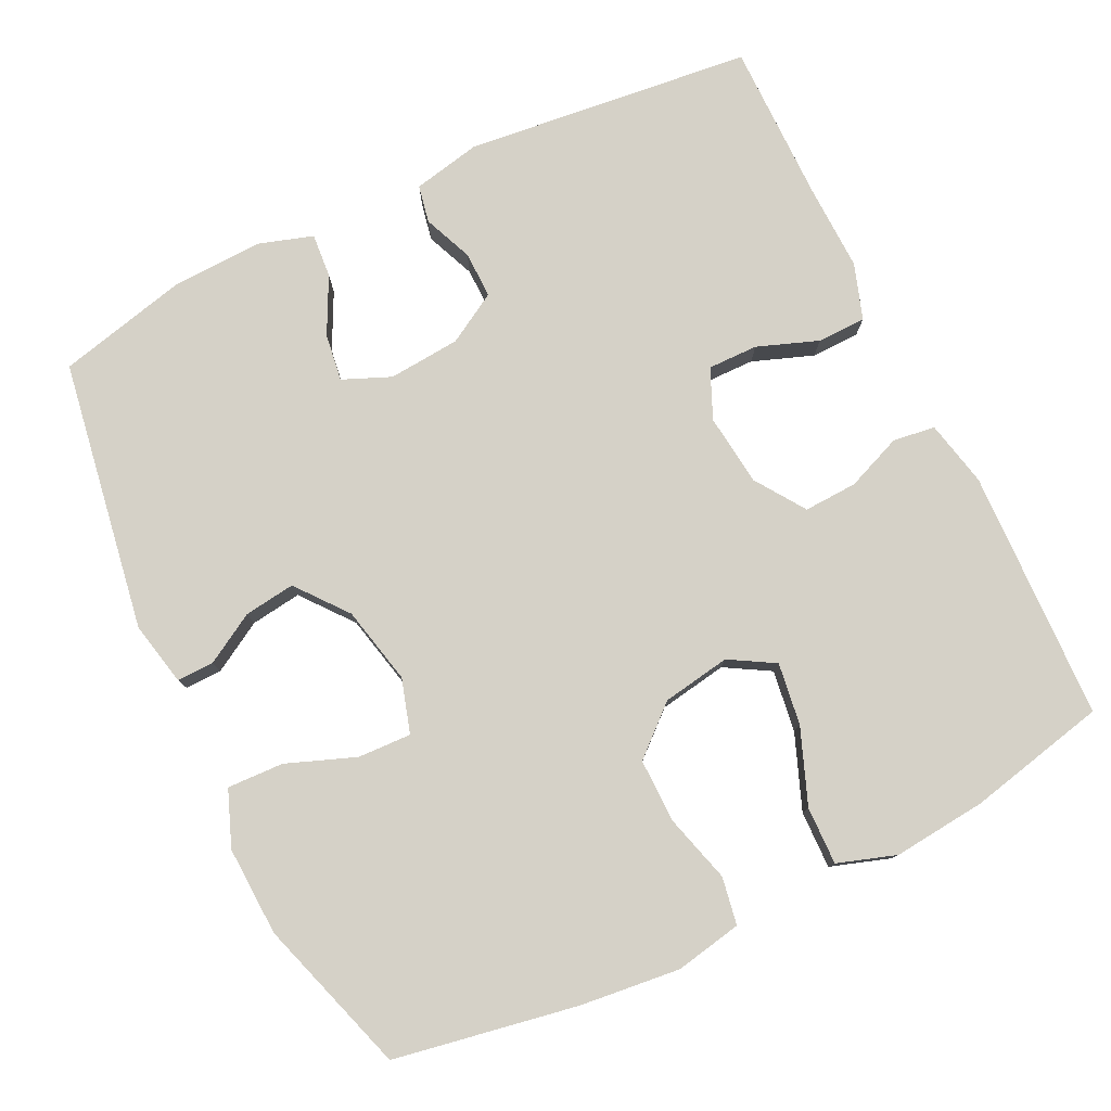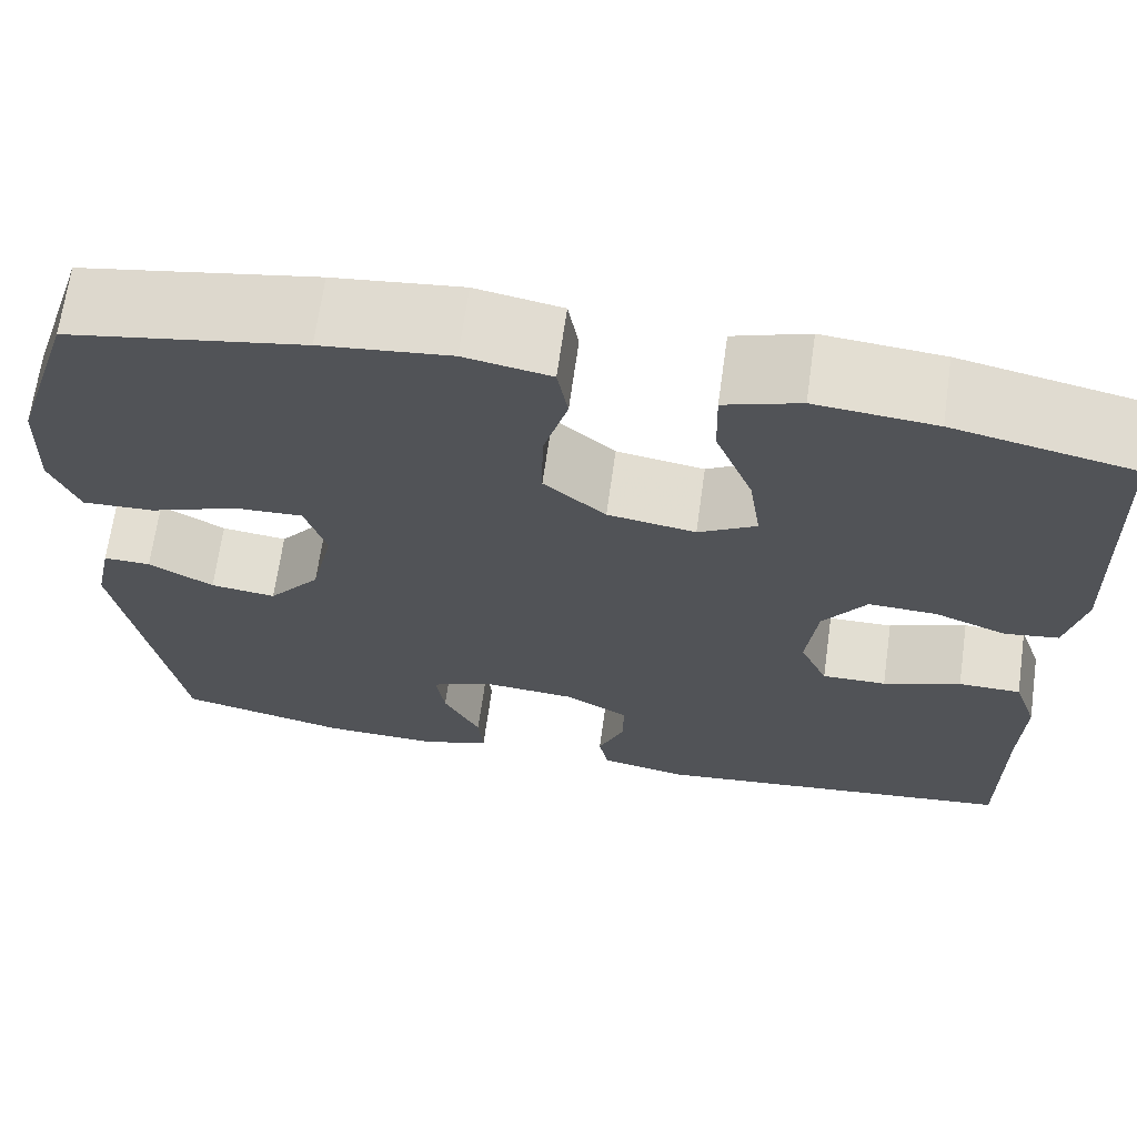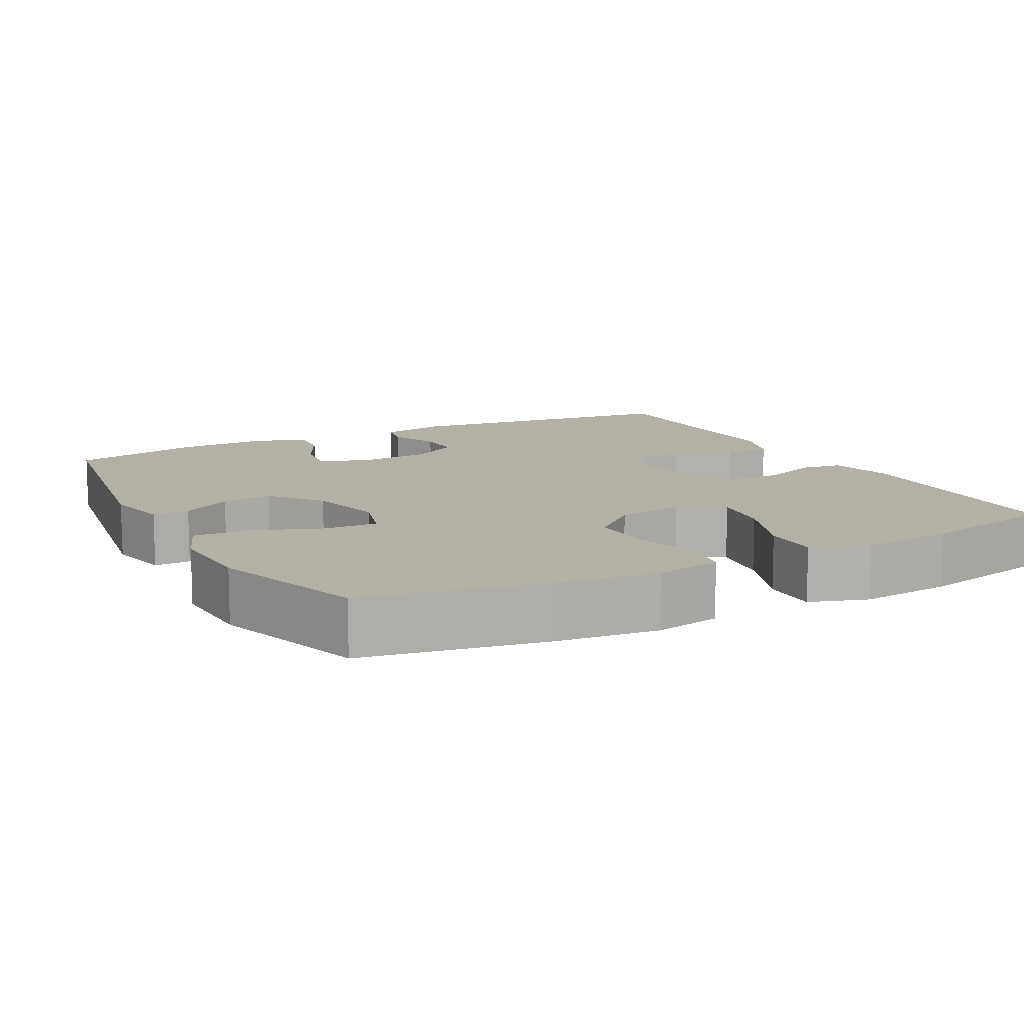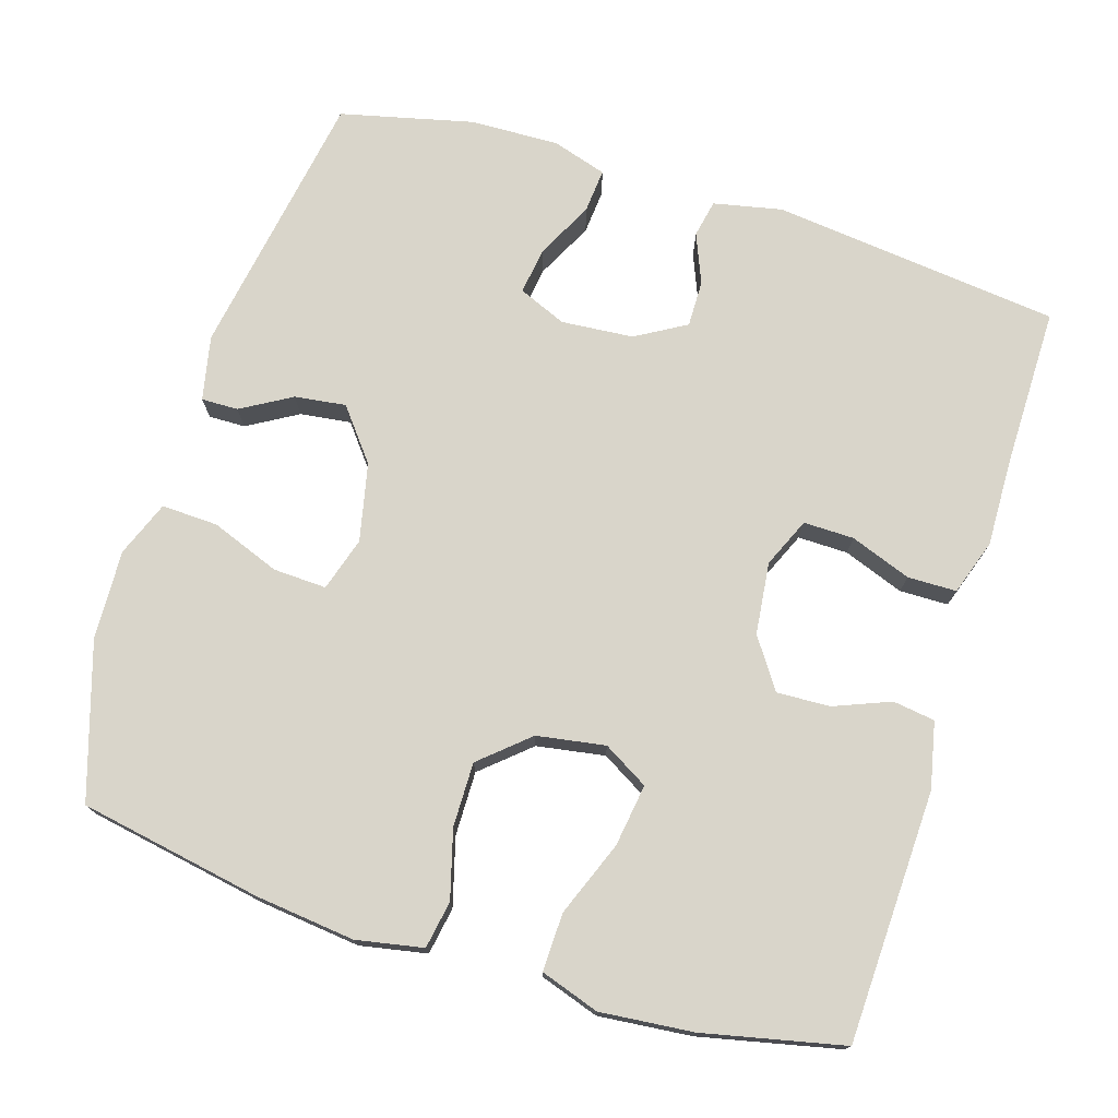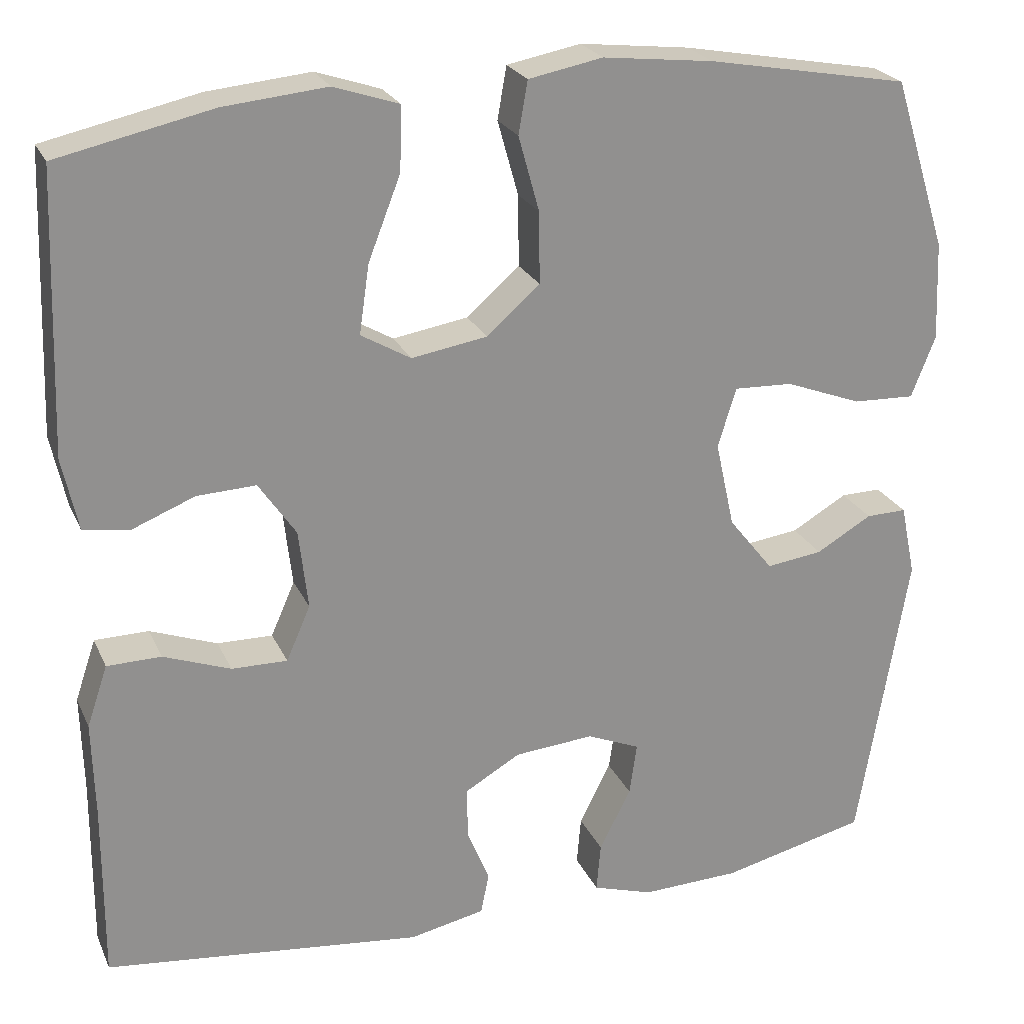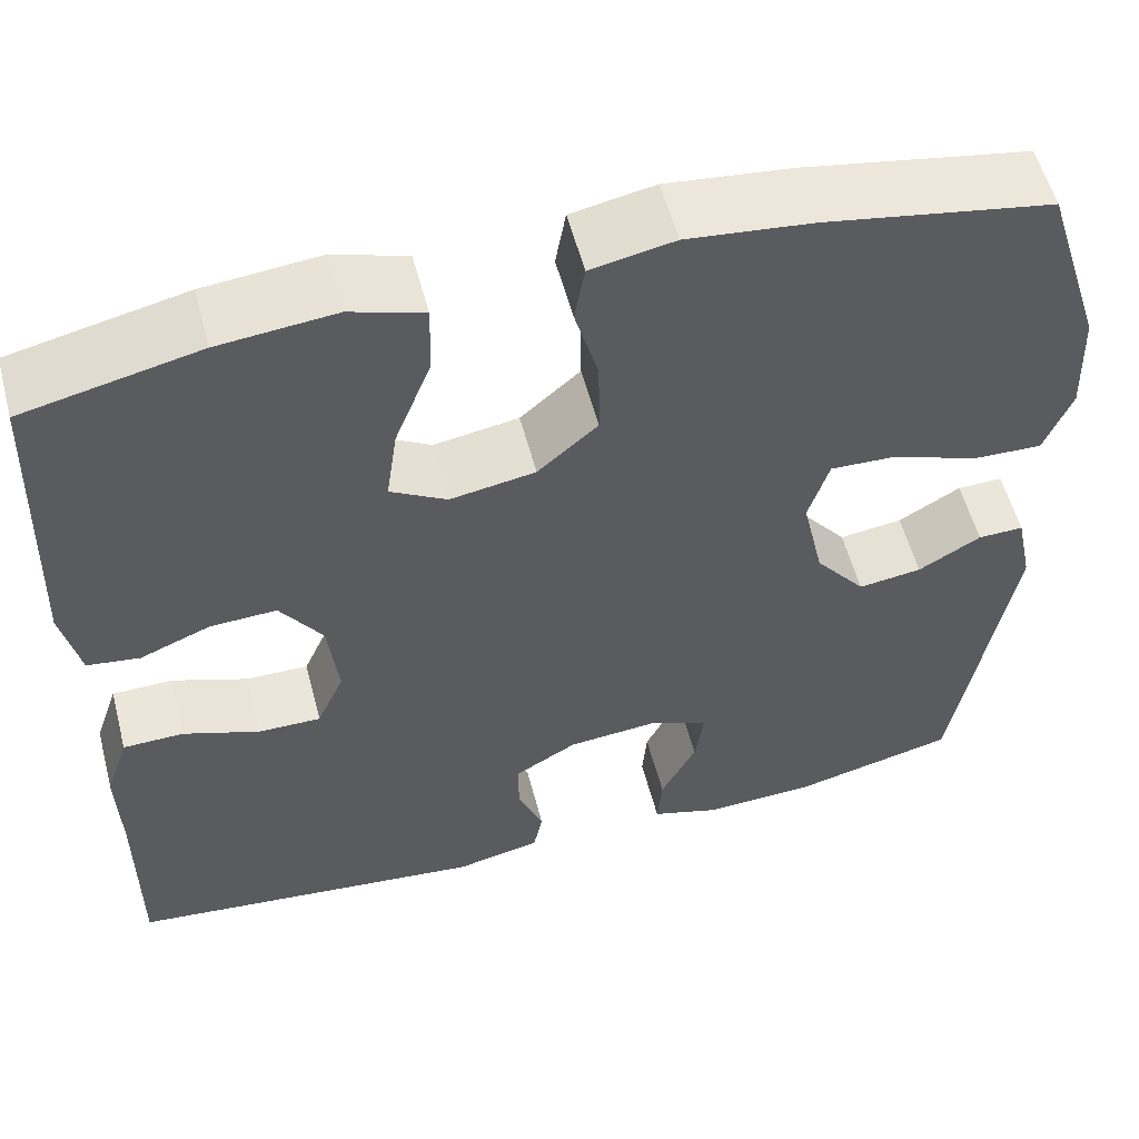
<metadata>
{"format":"obj","ext":"obj","renderer":"f3d","projection":"perspective","resolution":1024,"background":"white","views":[{"elev":78.7,"azim":-26.0,"up":"+Y"},{"elev":67.7,"azim":8.0,"up":"+Z"},{"elev":11.5,"azim":-28.0,"up":"+Y"},{"elev":74.5,"azim":17.3,"up":"+Y"},{"elev":23.8,"azim":160.2,"up":"+Z"},{"elev":56.0,"azim":165.3,"up":"+Z"}]}
</metadata>
<code>
v -0.5 0.07 0.5
v -0.257 0.07 0.544
v -0.124 0.07 0.559
v -0.035 0.07 0.542
v -0.024 0.07 0.479
v -0.049 0.07 0.389
v -0.05 0.07 0.303
v 0.014 0.07 0.247
v 0.105 0.07 0.232
v 0.165 0.07 0.267
v 0.153 0.07 0.35
v 0.114 0.07 0.45
v 0.112 0.07 0.527
v 0.19 0.07 0.553
v 0.314 0.07 0.541
v 0.5 0.07 0.5
v 0.512 0.07 0.165
v 0.493 0.07 0.077
v 0.437 0.07 0.069
v 0.362 0.07 0.099
v 0.291 0.07 0.102
v 0.246 0.07 0.036
v 0.235 0.07 -0.06
v 0.264 0.07 -0.126
v 0.331 0.07 -0.125
v 0.412 0.07 -0.095
v 0.477 0.07 -0.096
v 0.502 0.07 -0.17
v 0.499 0.07 -0.286
v 0.5 0.07 -0.5
v 0.116 0.07 -0.543
v 0.025 0.07 -0.524
v 0.015 0.07 -0.474
v 0.042 0.07 -0.408
v 0.043 0.07 -0.346
v -0.024 0.07 -0.307
v -0.12 0.07 -0.299
v -0.184 0.07 -0.326
v -0.175 0.07 -0.389
v -0.137 0.07 -0.464
v -0.132 0.07 -0.523
v -0.205 0.07 -0.546
v -0.324 0.07 -0.542
v -0.5 0.07 -0.5
v -0.56 0.07 -0.139
v -0.542 0.07 -0.053
v -0.493 0.07 -0.054
v -0.426 0.07 -0.093
v -0.358 0.07 -0.102
v -0.304 0.07 -0.034
v -0.281 0.07 0.07
v -0.303 0.07 0.142
v -0.374 0.07 0.139
v -0.466 0.07 0.104
v -0.541 0.07 0.101
v -0.57 0.07 0.175
v -0.565 0.07 0.294
v -0.5 0 0.5
v -0.257 0 0.544
v -0.124 0 0.559
v -0.035 0 0.542
v -0.024 0 0.479
v -0.049 0 0.389
v -0.05 0 0.303
v 0.014 0 0.247
v 0.105 0 0.232
v 0.165 0 0.267
v 0.153 0 0.35
v 0.114 0 0.45
v 0.112 0 0.527
v 0.19 0 0.553
v 0.314 0 0.541
v 0.5 0 0.5
v 0.512 0 0.165
v 0.493 0 0.077
v 0.437 0 0.069
v 0.362 0 0.099
v 0.291 0 0.102
v 0.246 0 0.036
v 0.235 0 -0.06
v 0.264 0 -0.126
v 0.331 0 -0.125
v 0.412 0 -0.095
v 0.477 0 -0.096
v 0.502 0 -0.17
v 0.499 0 -0.286
v 0.5 0 -0.5
v 0.116 0 -0.543
v 0.025 0 -0.524
v 0.015 0 -0.474
v 0.042 0 -0.408
v 0.043 0 -0.346
v -0.024 0 -0.307
v -0.12 0 -0.299
v -0.184 0 -0.326
v -0.175 0 -0.389
v -0.137 0 -0.464
v -0.132 0 -0.523
v -0.205 0 -0.546
v -0.324 0 -0.542
v -0.5 0 -0.5
v -0.56 0 -0.139
v -0.542 0 -0.053
v -0.493 0 -0.054
v -0.426 0 -0.093
v -0.358 0 -0.102
v -0.304 0 -0.034
v -0.281 0 0.07
v -0.303 0 0.142
v -0.374 0 0.139
v -0.466 0 0.104
v -0.541 0 0.101
v -0.57 0 0.175
v -0.565 0 0.294
f 4 5 6
f 3 4 6
f 2 3 6
f 1 2 6
f 57 1 6
f 56 57 6
f 55 56 6
f 54 55 6
f 53 54 6
f 52 53 6 7
f 51 52 7 8
f 50 51 8 9
f 49 50 9 10
f 46 47 48
f 45 46 48
f 44 45 48
f 43 44 48
f 42 43 48
f 41 42 48
f 40 41 48
f 39 40 48
f 38 39 48 49
f 37 38 49 10
f 32 33 34
f 31 32 34
f 30 31 34
f 29 30 34
f 29 34 35
f 28 29 35
f 27 28 35
f 26 27 35
f 25 26 35
f 24 25 35 36
f 18 19 20
f 17 18 20
f 16 17 20
f 15 16 20
f 14 15 20
f 13 14 20
f 12 13 20
f 11 12 20
f 10 11 20 21
f 37 10 21 22
f 23 24 36 37
f 22 23 37
f 63 62 61
f 63 61 60
f 63 60 59
f 63 59 58
f 63 58 114
f 63 114 113
f 63 113 112
f 63 112 111
f 63 111 110
f 64 63 110 109
f 65 64 109 108
f 66 65 108 107
f 67 66 107 106
f 105 104 103
f 105 103 102
f 105 102 101
f 105 101 100
f 105 100 99
f 105 99 98
f 105 98 97
f 105 97 96
f 106 105 96 95
f 67 106 95 94
f 91 90 89
f 91 89 88
f 91 88 87
f 91 87 86
f 92 91 86
f 92 86 85
f 92 85 84
f 92 84 83
f 92 83 82
f 93 92 82 81
f 77 76 75
f 77 75 74
f 77 74 73
f 77 73 72
f 77 72 71
f 77 71 70
f 77 70 69
f 77 69 68
f 78 77 68 67
f 79 78 67 94
f 94 93 81 80
f 94 80 79
f 1 58 59 2
f 2 59 60 3
f 3 60 61 4
f 4 61 62 5
f 5 62 63 6
f 6 63 64 7
f 7 64 65 8
f 8 65 66 9
f 9 66 67 10
f 10 67 68 11
f 11 68 69 12
f 12 69 70 13
f 13 70 71 14
f 14 71 72 15
f 15 72 73 16
f 16 73 74 17
f 17 74 75 18
f 18 75 76 19
f 19 76 77 20
f 20 77 78 21
f 21 78 79 22
f 22 79 80 23
f 23 80 81 24
f 24 81 82 25
f 25 82 83 26
f 26 83 84 27
f 27 84 85 28
f 28 85 86 29
f 29 86 87 30
f 30 87 88 31
f 31 88 89 32
f 32 89 90 33
f 33 90 91 34
f 34 91 92 35
f 35 92 93 36
f 36 93 94 37
f 37 94 95 38
f 38 95 96 39
f 39 96 97 40
f 40 97 98 41
f 41 98 99 42
f 42 99 100 43
f 43 100 101 44
f 44 101 102 45
f 45 102 103 46
f 46 103 104 47
f 47 104 105 48
f 48 105 106 49
f 49 106 107 50
f 50 107 108 51
f 51 108 109 52
f 52 109 110 53
f 53 110 111 54
f 54 111 112 55
f 55 112 113 56
f 56 113 114 57
f 57 114 58 1

</code>
